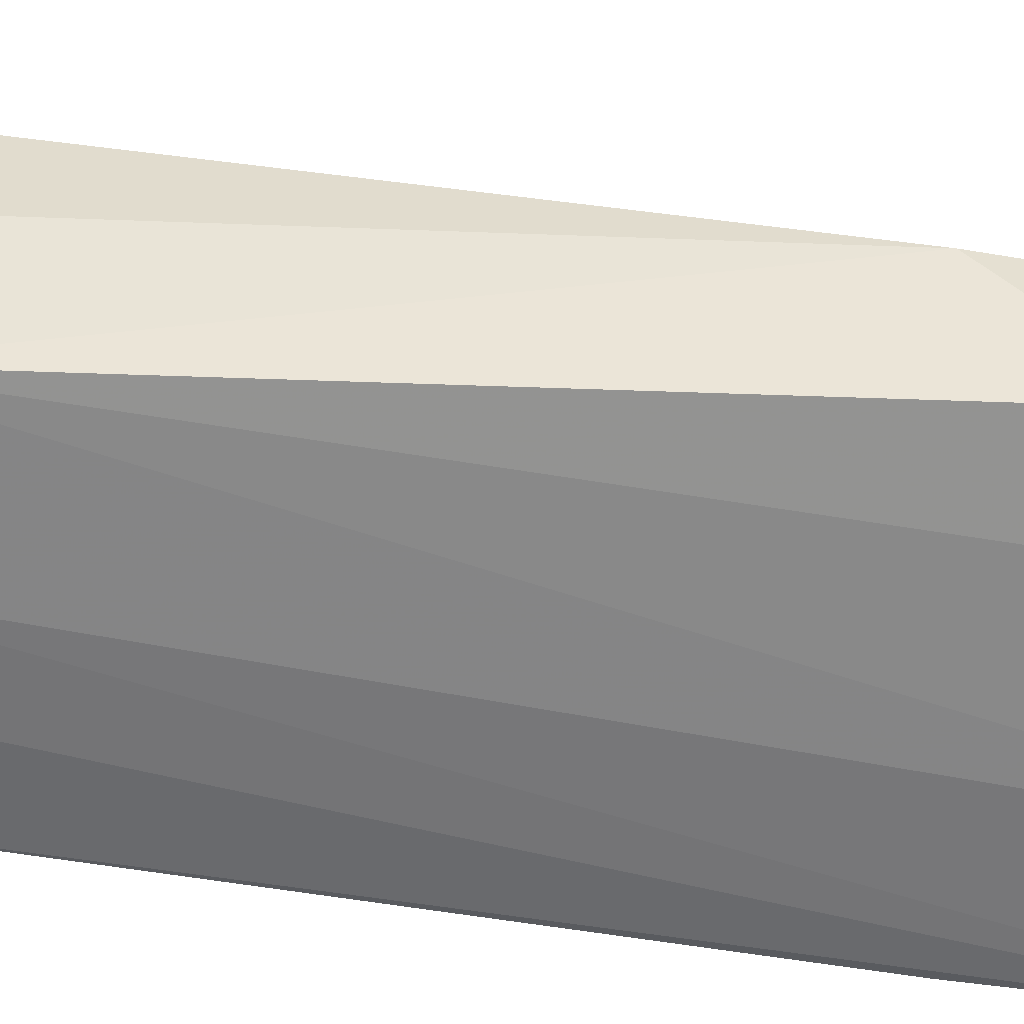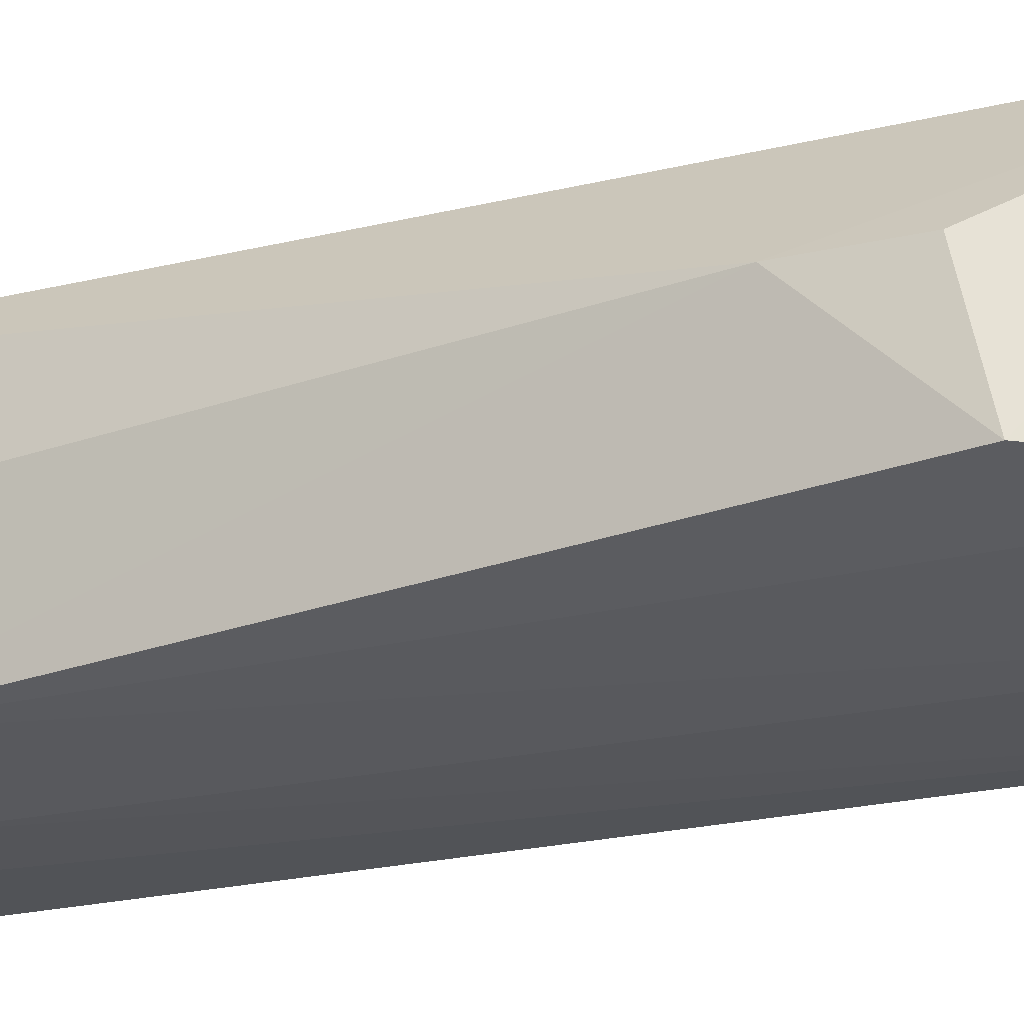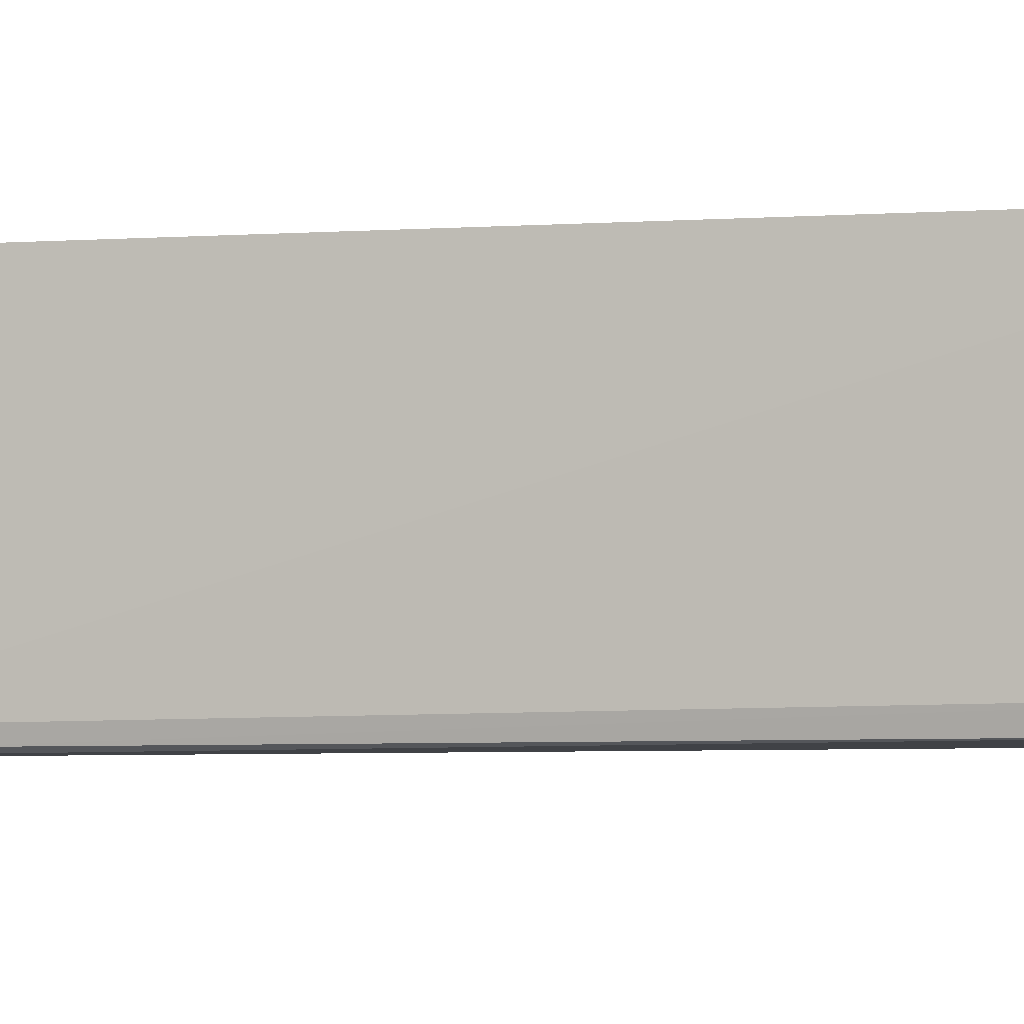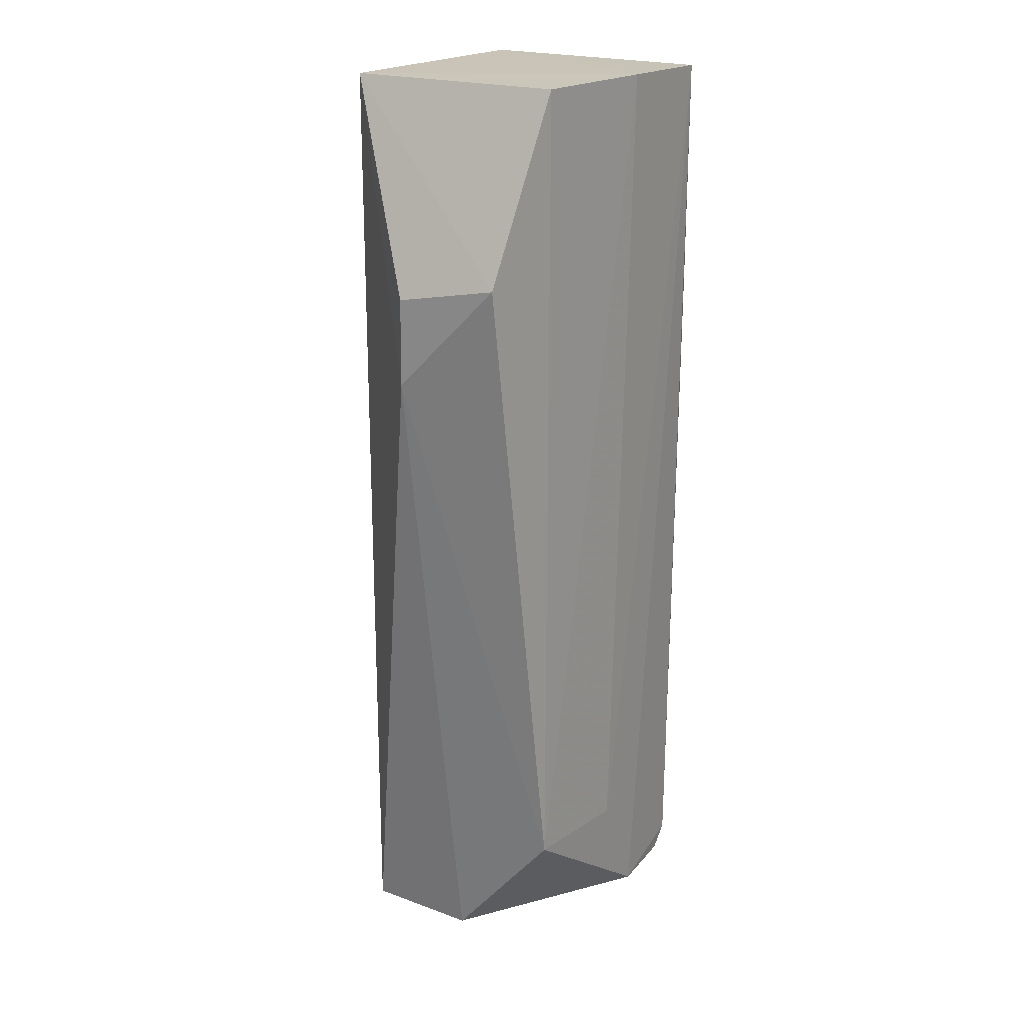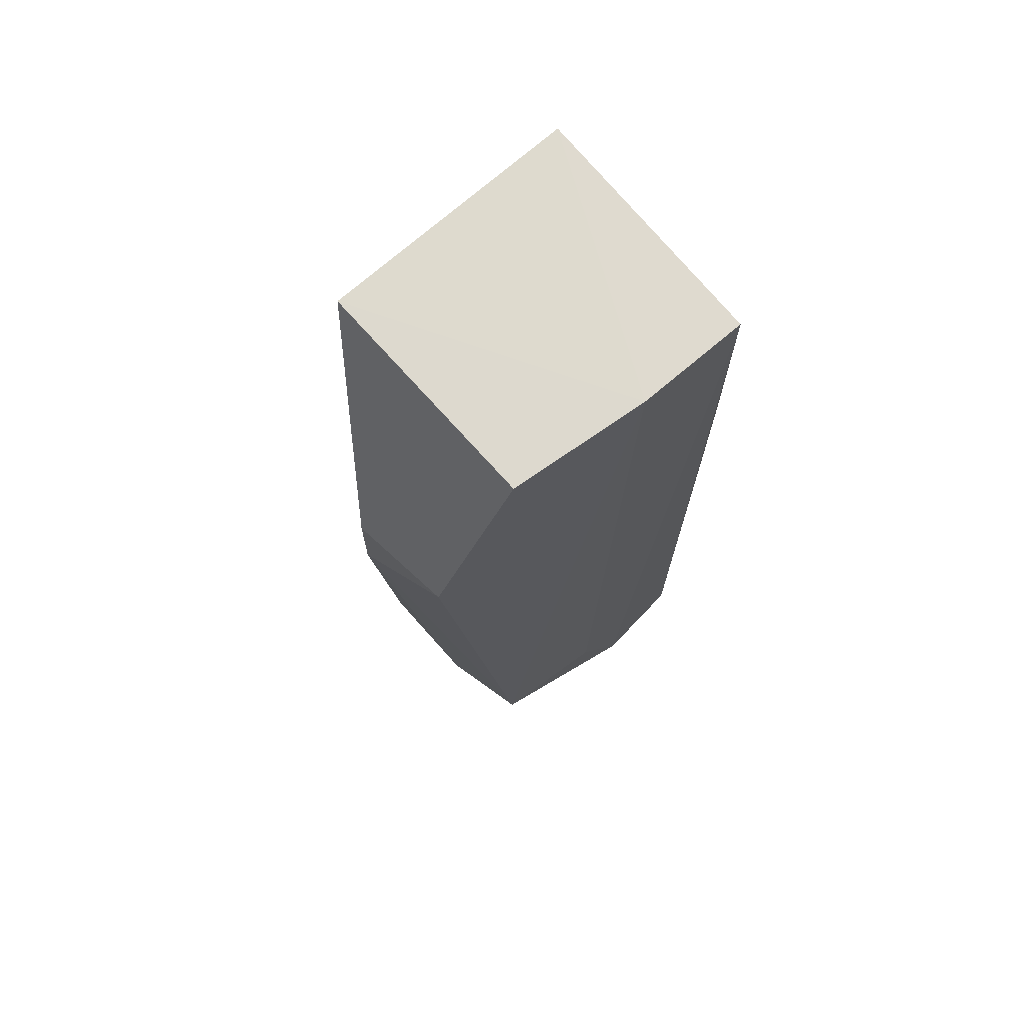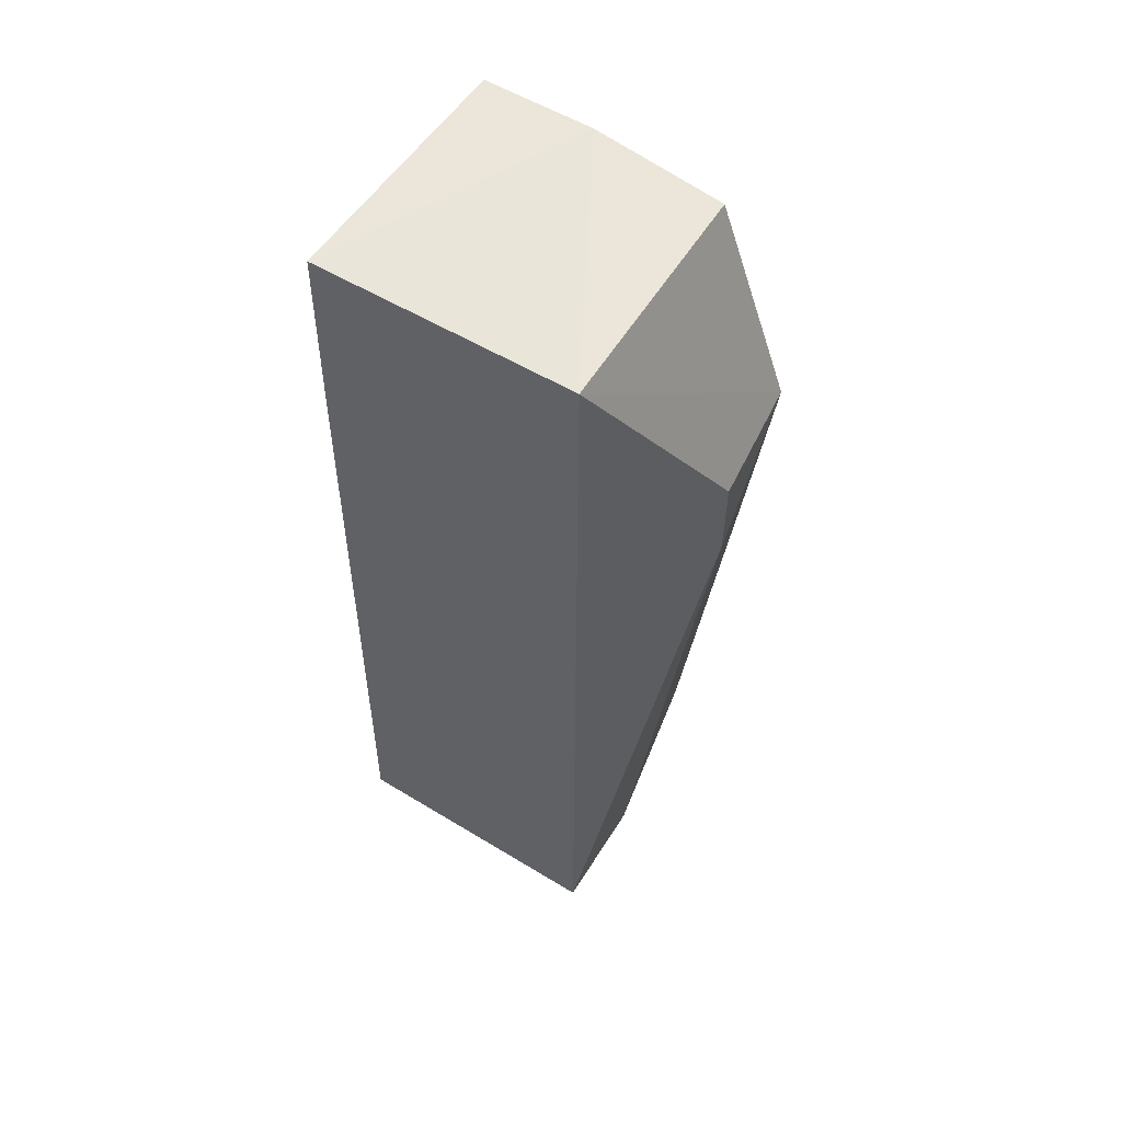
<metadata>
{"format":"obj","ext":"obj","renderer":"f3d","projection":"perspective","resolution":1024,"background":"white","views":[{"elev":-56.5,"azim":-99.9,"up":"+Y"},{"elev":-25.3,"azim":-68.8,"up":"+Y"},{"elev":-2.5,"azim":105.5,"up":"+Y"},{"elev":20.3,"azim":-56.3,"up":"+Z"},{"elev":71.3,"azim":-41.5,"up":"+Z"},{"elev":57.3,"azim":-148.4,"up":"+Z"}]}
</metadata>
<code>
v 0.04111 -0.01391 0.06651
v 0.04042 -0.03085 0.06652
v 0.04191 -0.02862 0.001958
v 0.02353 -0.01391 0.001018
v 0.01761 -0.02151 0.05261
v 0.04213 -0.01394 0.001659
v 0.04136 -0.02971 0.05653
v 0.02353 -0.01391 0.06652
v 0.02357 -0.02953 0.009957
v 0.02353 -0.02185 0.00101
v 0.04163 -0.02981 0.003522
v 0.0414 -0.01392 0.05257
v 0.02353 -0.02968 0.06652
v 0.03281 -0.03076 0.06662
v 0.01762 -0.02144 0.04665
v 0.03538 -0.03016 0.001822
v 0.04125 -0.03035 0.05059
v 0.04135 -0.02187 0.05654
v 0.01808 -0.02869 0.05402
v 0.04051 -0.02973 0.001999
v 0.03152 -0.03027 0.009825
f 6 4 1
f 7 1 2
f 7 3 6
f 8 1 4
f 10 6 3
f 10 4 6
f 12 6 1
f 14 2 1
f 14 1 8
f 14 8 13
f 14 13 9
f 15 8 4
f 15 5 8
f 15 4 10
f 15 10 9
f 16 10 3
f 16 9 10
f 16 11 2
f 17 7 2
f 17 2 11
f 17 11 3
f 17 3 7
f 18 12 1
f 18 1 7
f 18 7 6
f 18 6 12
f 19 13 8
f 19 8 5
f 19 9 13
f 19 15 9
f 19 5 15
f 20 16 3
f 20 3 11
f 20 11 16
f 21 14 9
f 21 9 16
f 21 16 2
f 21 2 14

</code>
